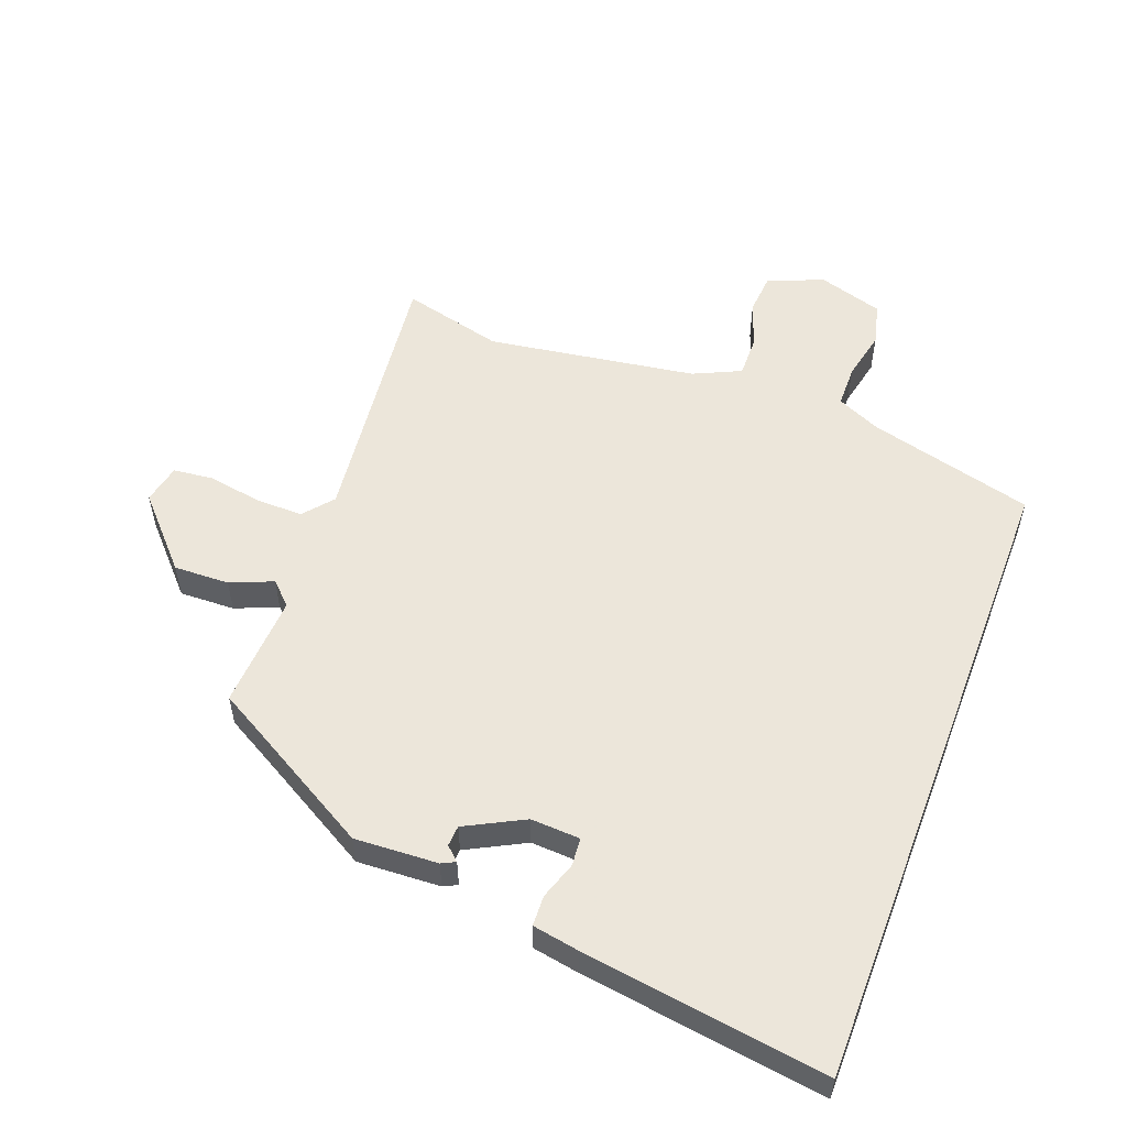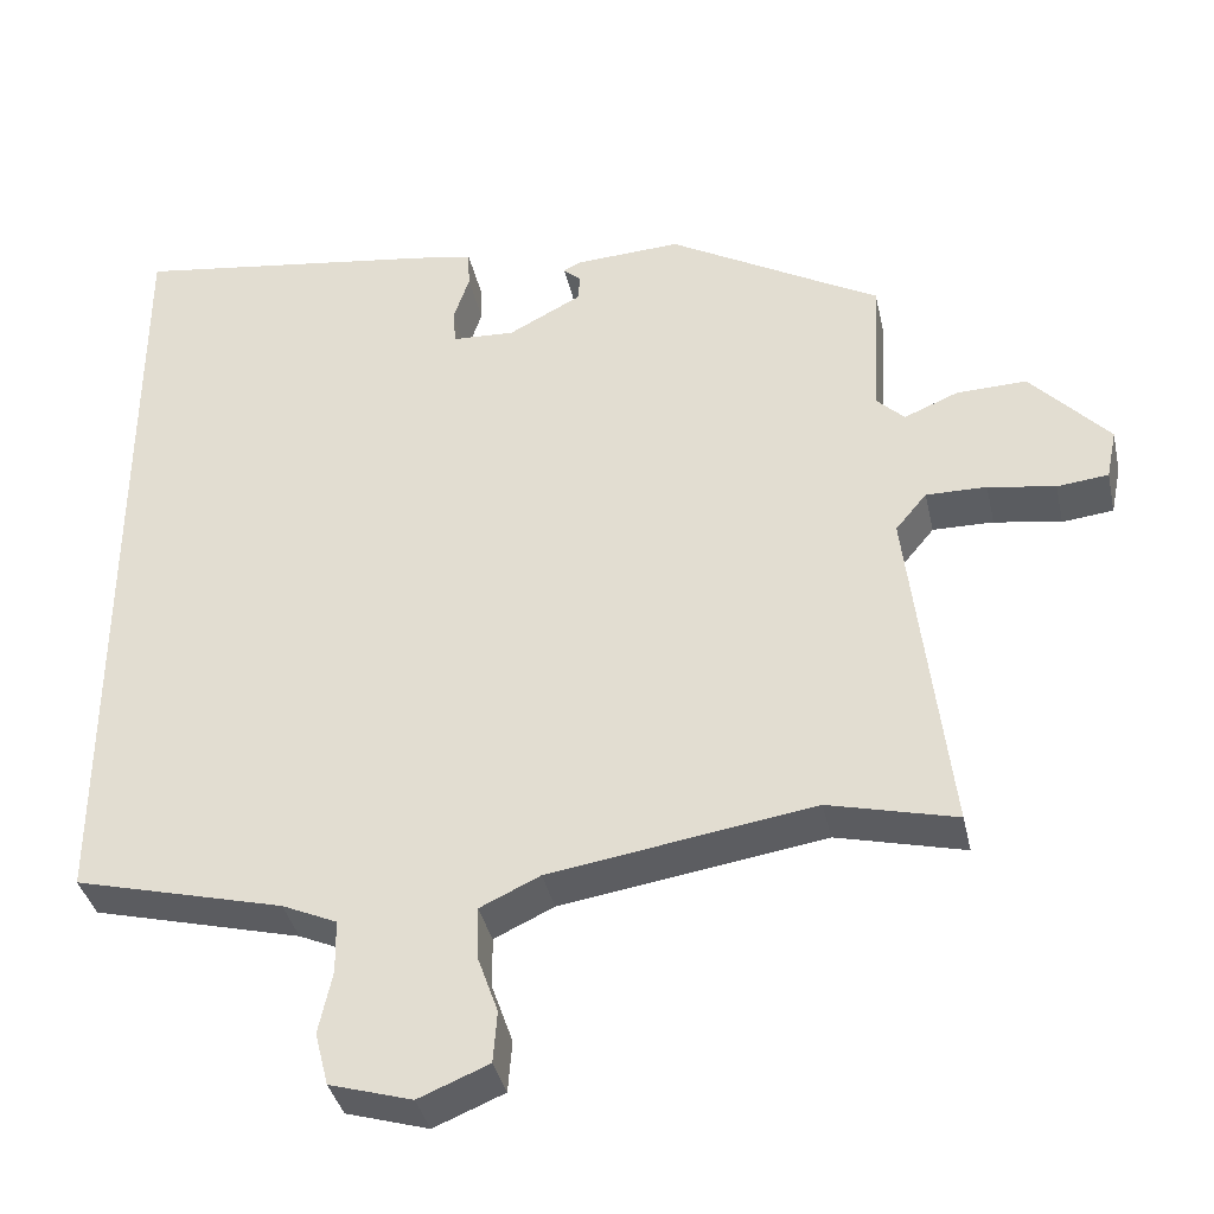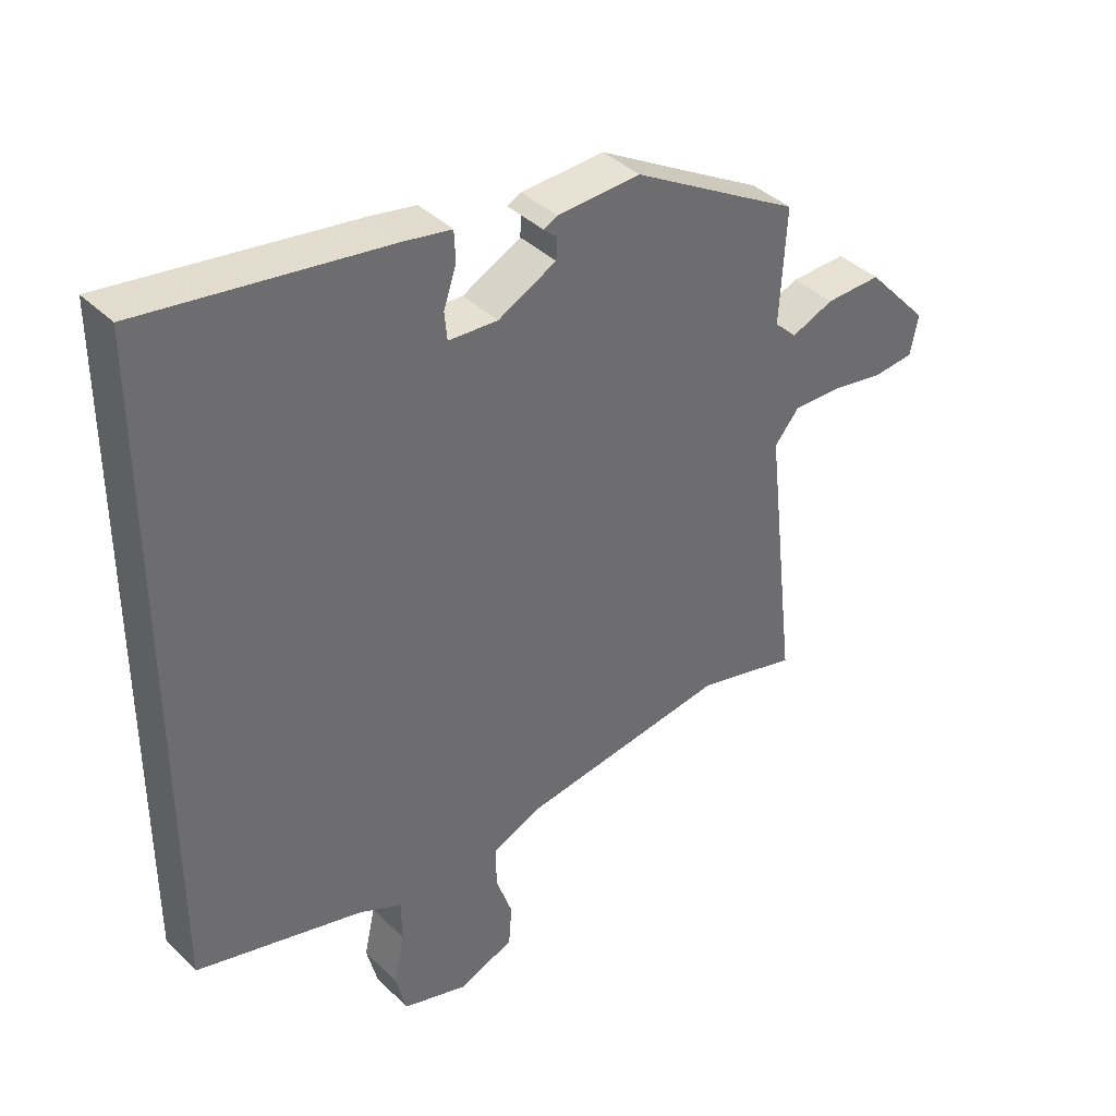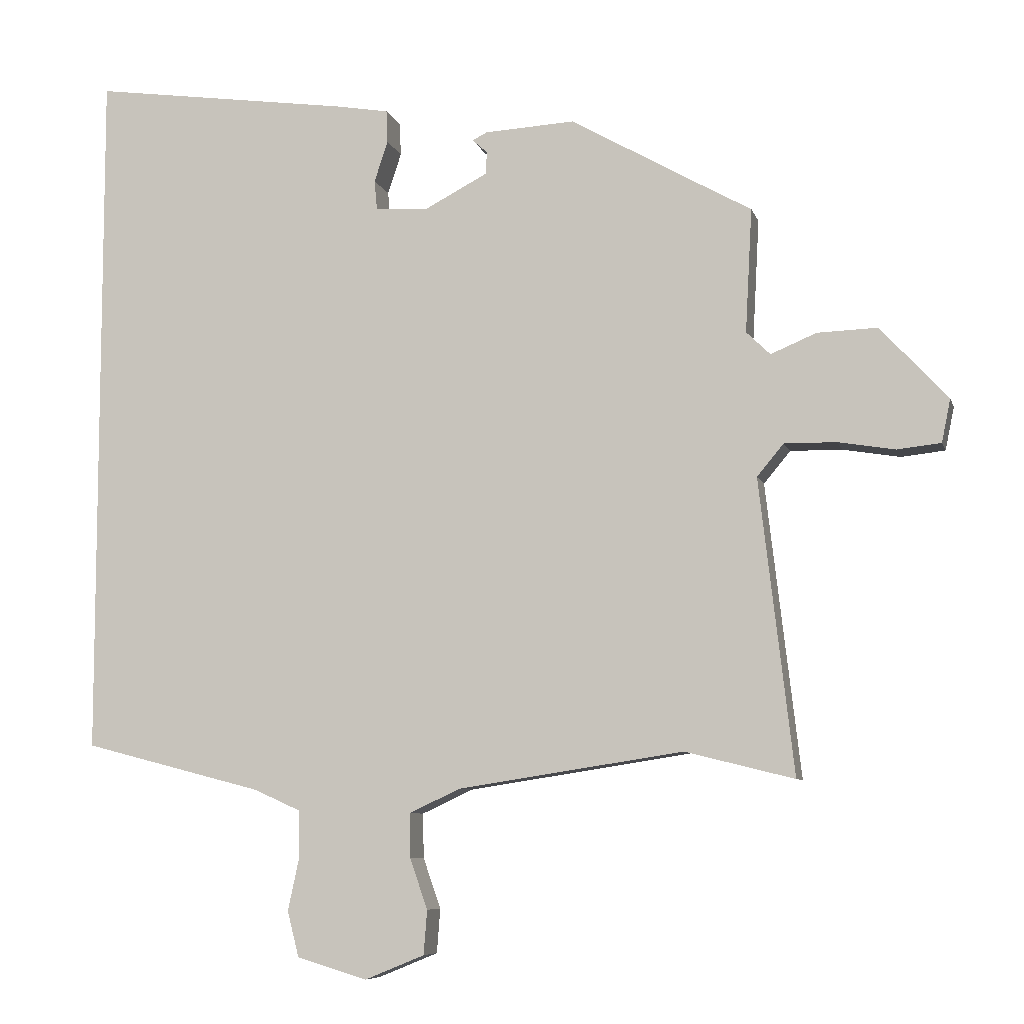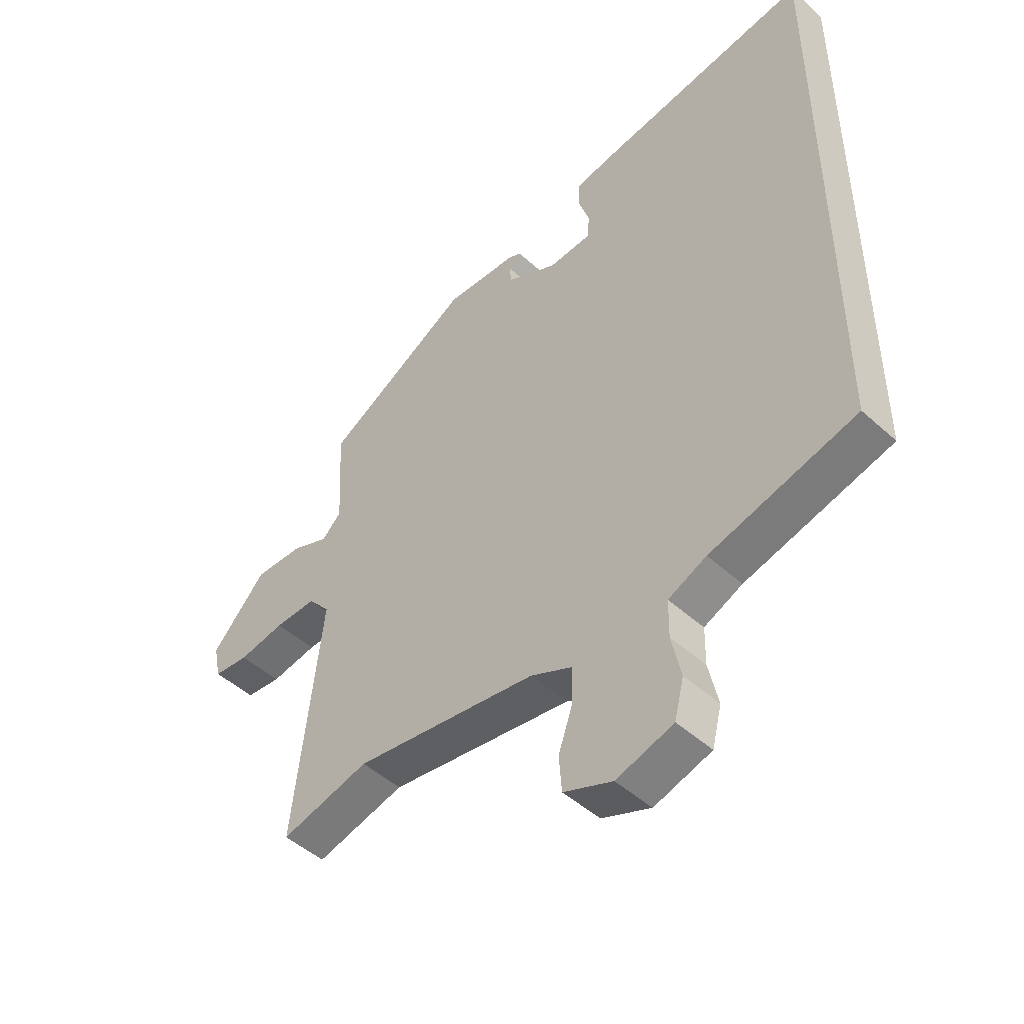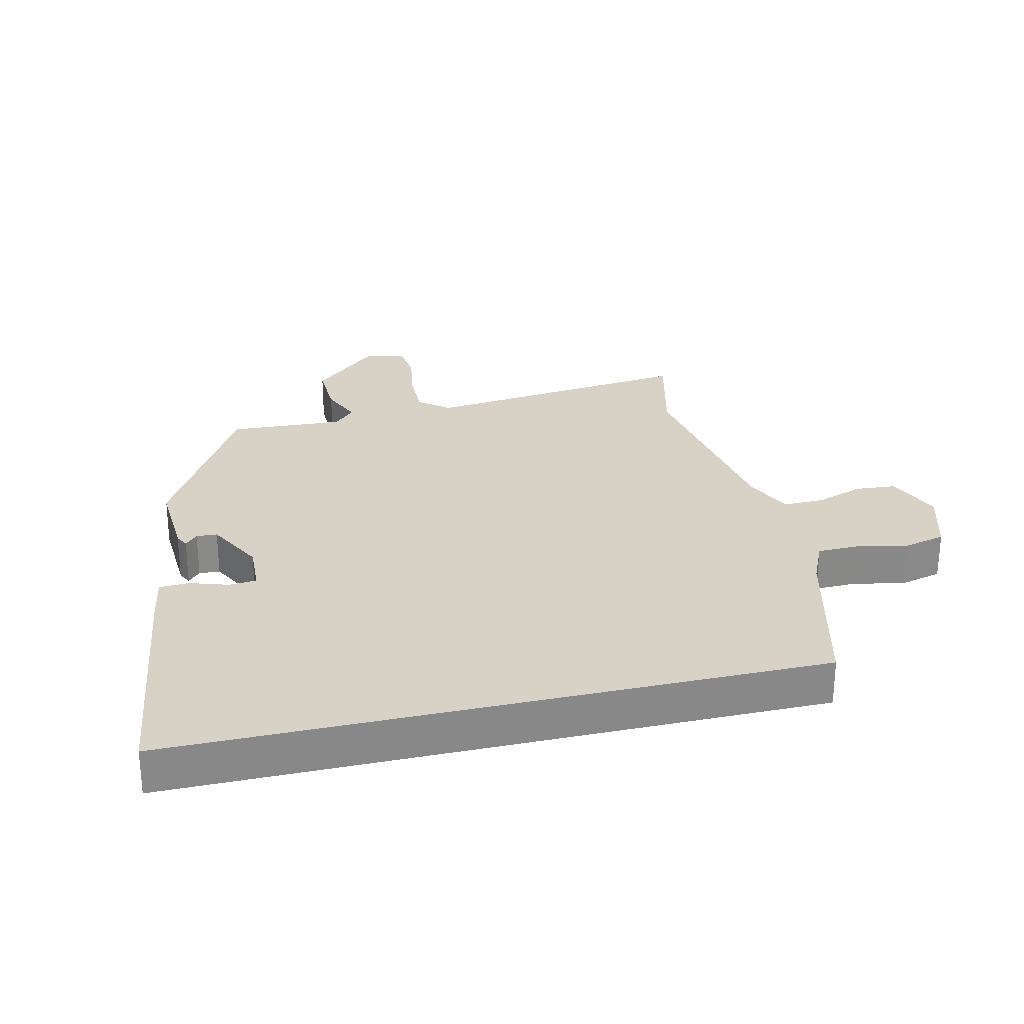
<metadata>
{"format":"obj","ext":"obj","renderer":"f3d","projection":"perspective","resolution":1024,"background":"white","views":[{"elev":54.6,"azim":20.8,"up":"+Y"},{"elev":-37.7,"azim":-167.7,"up":"+Z"},{"elev":39.1,"azim":140.3,"up":"+Z"},{"elev":-7.6,"azim":-165.8,"up":"+Z"},{"elev":-47.8,"azim":44.6,"up":"+Z"},{"elev":27.4,"azim":76.7,"up":"+Y"}]}
</metadata>
<code>
v 0.5 0.07 -0.46
v 0.237 0.07 -0.528
v 0.168 0.07 -0.559
v 0.167 0.07 -0.626
v 0.184 0.07 -0.705
v 0.167 0.07 -0.772
v 0.064 0.07 -0.803
v -0.024 0.07 -0.767
v -0.029 0.07 -0.702
v -0.003 0.07 -0.628
v -0.002 0.07 -0.563
v -0.077 0.07 -0.528
v -0.408 0.07 -0.477
v -0.568 0.07 -0.517
v -0.518 0.07 -0.086
v -0.557 0.07 -0.039
v -0.633 0.07 -0.04
v -0.717 0.07 -0.054
v -0.781 0.07 -0.047
v -0.794 0.07 0.016
v -0.695 0.07 0.123
v -0.607 0.07 0.12
v -0.54 0.07 0.092
v -0.505 0.07 0.126
v -0.515 0.07 0.308
v -0.442 0.07 0.349
v -0.249 0.07 0.459
v -0.117 0.07 0.452
v -0.095 0.07 0.441
v -0.117 0.07 0.421
v -0.115 0.07 0.388
v -0.023 0.07 0.34
v 0.055 0.07 0.344
v 0.059 0.07 0.388
v 0.039 0.07 0.448
v 0.041 0.07 0.496
v 0.115 0.07 0.509
v 0.5 0.07 0.563
v 0.5 0 -0.46
v 0.237 0 -0.528
v 0.168 0 -0.559
v 0.167 0 -0.626
v 0.184 0 -0.705
v 0.167 0 -0.772
v 0.064 0 -0.803
v -0.024 0 -0.767
v -0.029 0 -0.702
v -0.003 0 -0.628
v -0.002 0 -0.563
v -0.077 0 -0.528
v -0.408 0 -0.477
v -0.568 0 -0.517
v -0.518 0 -0.086
v -0.557 0 -0.039
v -0.633 0 -0.04
v -0.717 0 -0.054
v -0.781 0 -0.047
v -0.794 0 0.016
v -0.695 0 0.123
v -0.607 0 0.12
v -0.54 0 0.092
v -0.505 0 0.126
v -0.515 0 0.308
v -0.442 0 0.349
v -0.249 0 0.459
v -0.117 0 0.452
v -0.095 0 0.441
v -0.117 0 0.421
v -0.115 0 0.388
v -0.023 0 0.34
v 0.055 0 0.344
v 0.059 0 0.388
v 0.039 0 0.448
v 0.041 0 0.496
v 0.115 0 0.509
v 0.5 0 0.563
f 37 38 1 2
f 34 35 36 37
f 33 34 37 2
f 32 33 2 3
f 31 32 3 4
f 27 28 29 30
f 26 27 30 31
f 24 25 26 31
f 23 24 31 4
f 17 18 19 20
f 16 17 20 21
f 13 14 15
f 12 13 15
f 11 12 15 16
f 7 8 9 10
f 7 10 11
f 6 7 11
f 5 6 11
f 16 21 22 23
f 11 16 23
f 4 5 11 23
f 40 39 76 75
f 75 74 73 72
f 40 75 72 71
f 41 40 71 70
f 42 41 70 69
f 68 67 66 65
f 69 68 65 64
f 69 64 63 62
f 42 69 62 61
f 58 57 56 55
f 59 58 55 54
f 53 52 51
f 53 51 50
f 54 53 50 49
f 48 47 46 45
f 49 48 45
f 49 45 44
f 49 44 43
f 61 60 59 54
f 61 54 49
f 61 49 43 42
f 1 39 40 2
f 2 40 41 3
f 3 41 42 4
f 4 42 43 5
f 5 43 44 6
f 6 44 45 7
f 7 45 46 8
f 8 46 47 9
f 9 47 48 10
f 10 48 49 11
f 11 49 50 12
f 12 50 51 13
f 13 51 52 14
f 14 52 53 15
f 15 53 54 16
f 16 54 55 17
f 17 55 56 18
f 18 56 57 19
f 19 57 58 20
f 20 58 59 21
f 21 59 60 22
f 22 60 61 23
f 23 61 62 24
f 24 62 63 25
f 25 63 64 26
f 26 64 65 27
f 27 65 66 28
f 28 66 67 29
f 29 67 68 30
f 30 68 69 31
f 31 69 70 32
f 32 70 71 33
f 33 71 72 34
f 34 72 73 35
f 35 73 74 36
f 36 74 75 37
f 37 75 76 38
f 38 76 39 1

</code>
